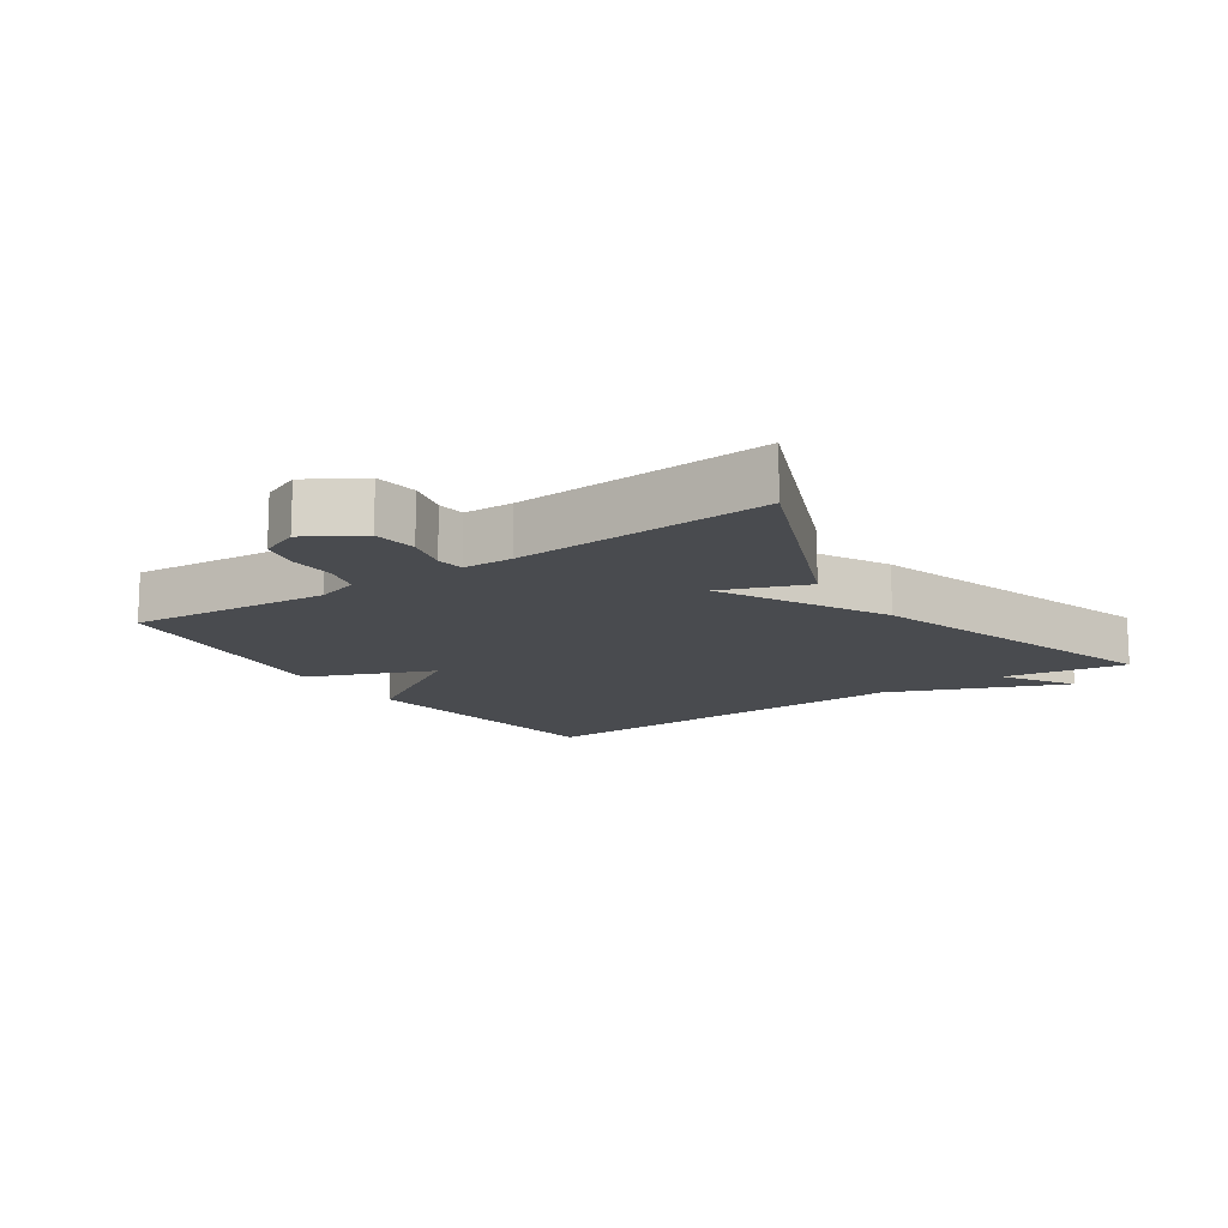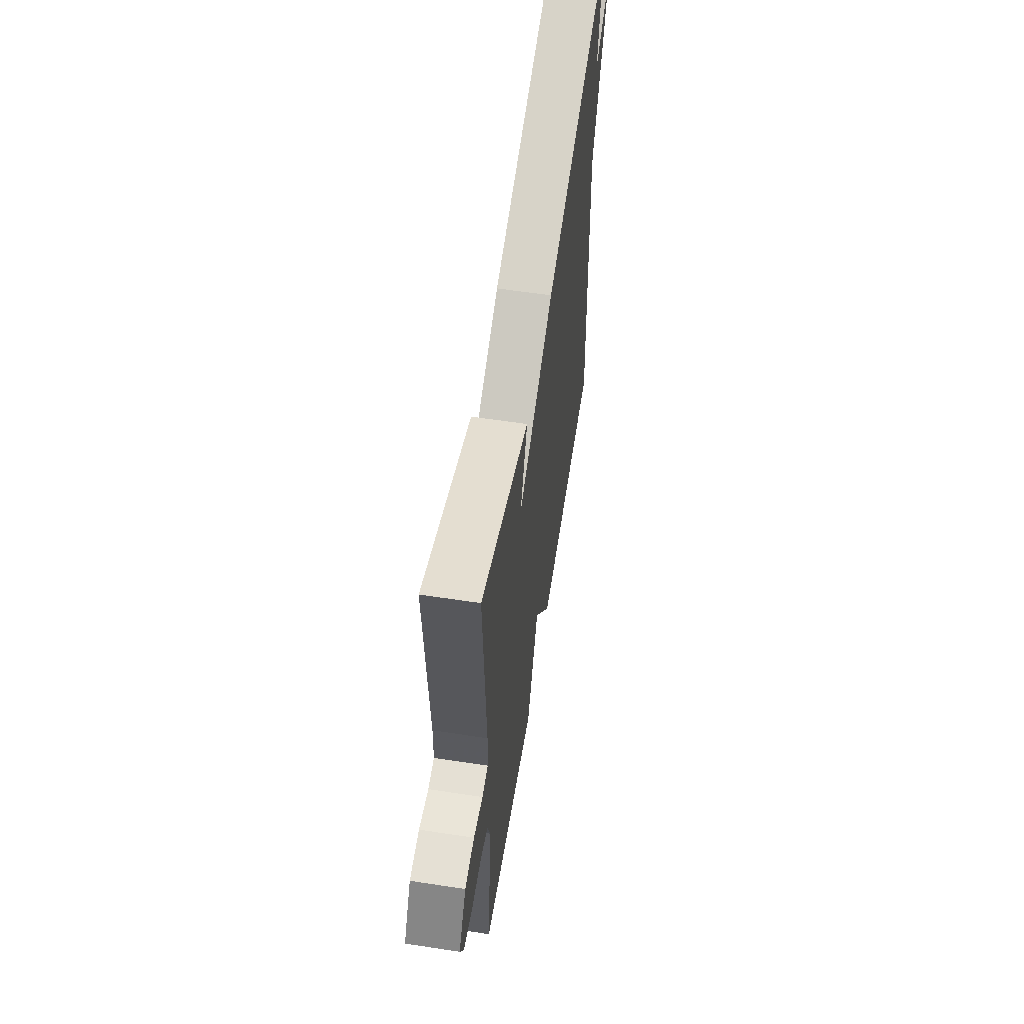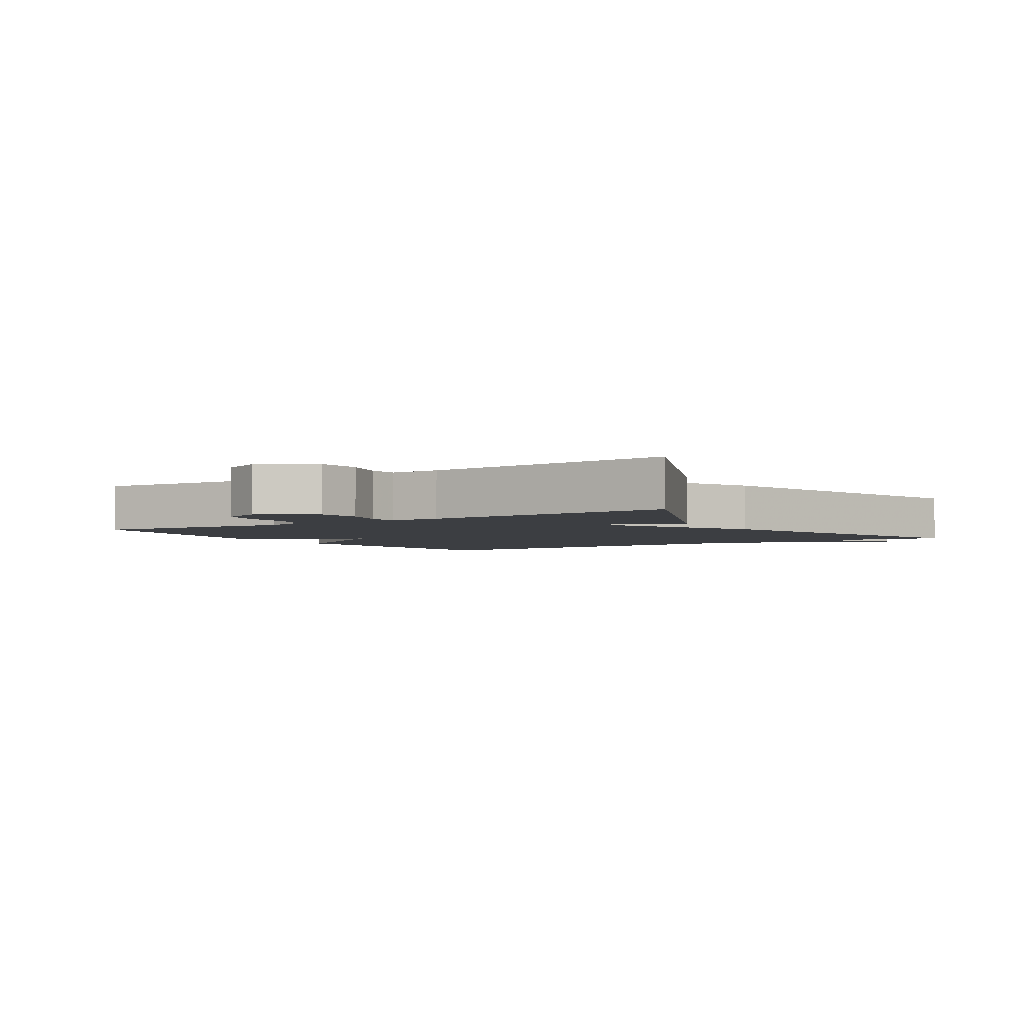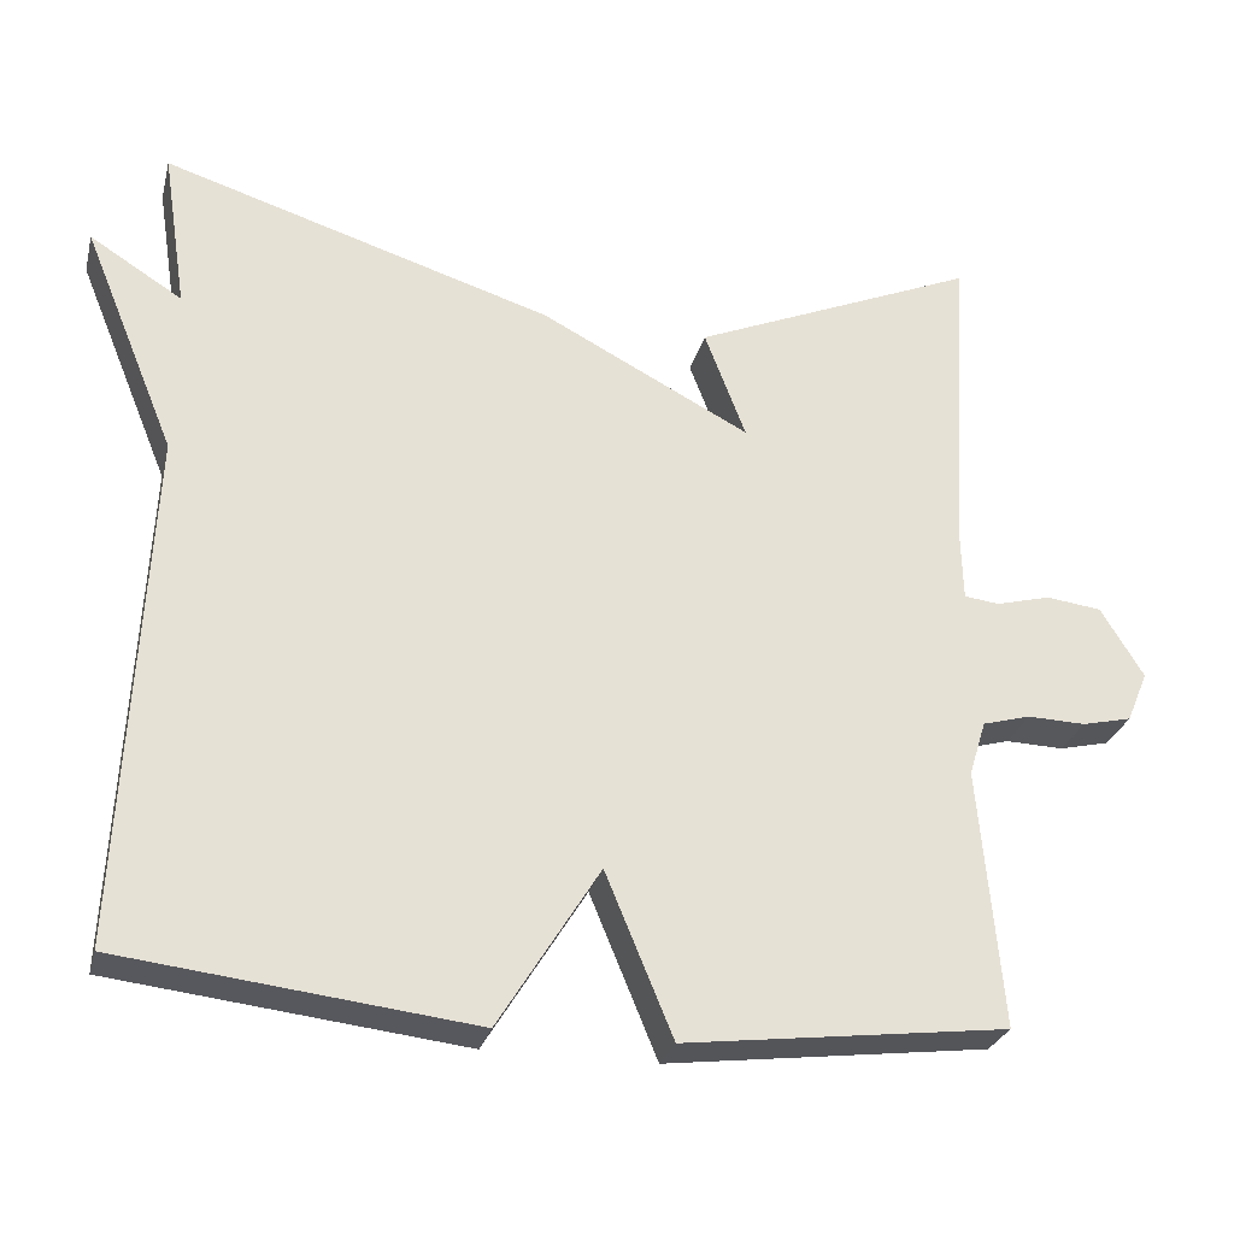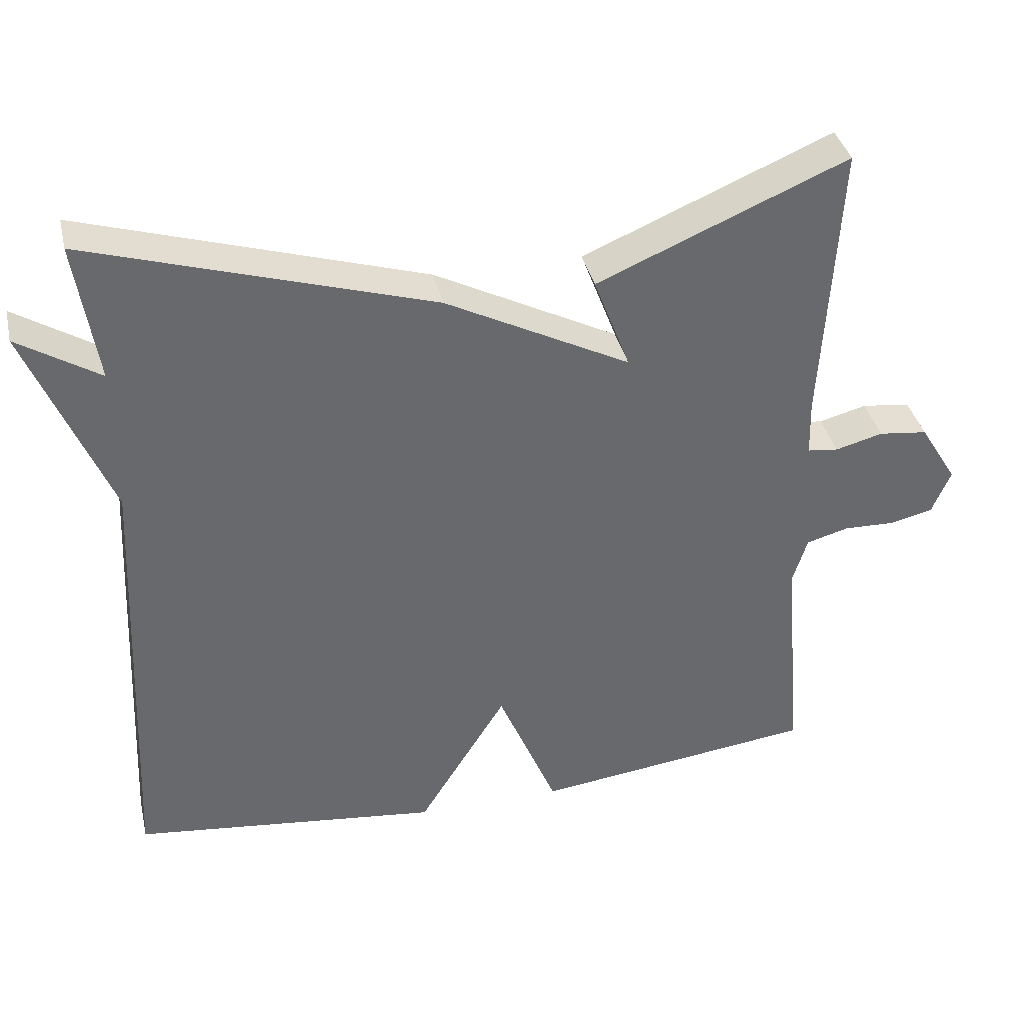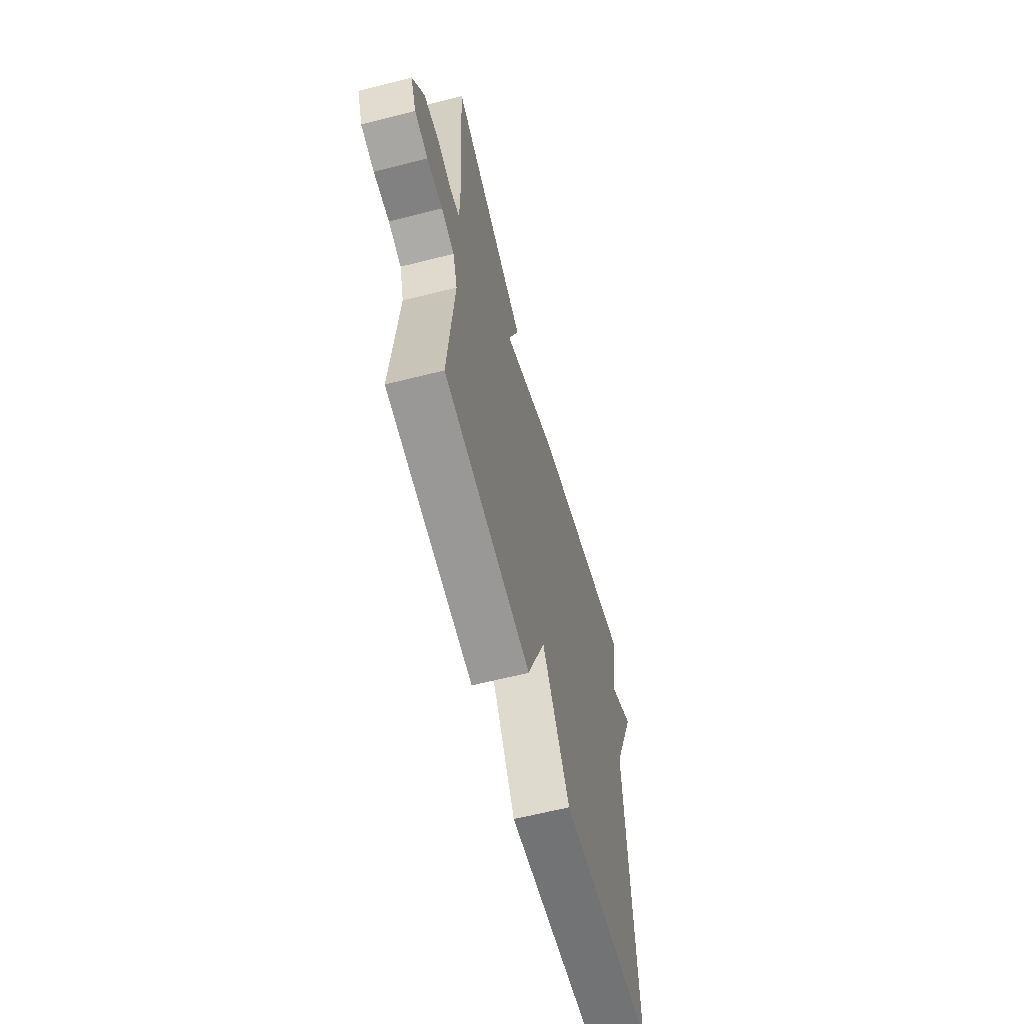
<metadata>
{"format":"obj","ext":"obj","renderer":"f3d","projection":"perspective","resolution":1024,"background":"white","views":[{"elev":-13.8,"azim":-55.5,"up":"+Y"},{"elev":58.5,"azim":-81.0,"up":"+Z"},{"elev":-3.4,"azim":-57.2,"up":"+Y"},{"elev":-27.7,"azim":166.1,"up":"+Z"},{"elev":37.7,"azim":167.1,"up":"+Z"},{"elev":-62.0,"azim":-75.5,"up":"+Z"}]}
</metadata>
<code>
v -0.5 0.07 0.5
v -0.163 0.07 0.357
v -0.212 0.07 0.228
v 0.037 0.07 0.357
v 0.5 0.07 0.5
v 0.471 0.07 0.31
v 0.581 0.07 0.379
v 0.471 0.07 0.11
v 0.5 0.07 -0.5
v 0.083 0.07 -0.548
v -0.037 0.07 -0.355
v -0.117 0.07 -0.548
v -0.5 0.07 -0.5
v -0.473 0.07 -0.193
v -0.493 0.07 -0.128
v -0.55 0.07 -0.112
v -0.619 0.07 -0.114
v -0.678 0.07 -0.1
v -0.703 0.07 -0.04
v -0.652 0.07 0.043
v -0.586 0.07 0.051
v -0.522 0.07 0.034
v -0.48 0.07 0.039
v -0.478 0.07 0.115
v -0.5 0 0.5
v -0.163 0 0.357
v -0.212 0 0.228
v 0.037 0 0.357
v 0.5 0 0.5
v 0.471 0 0.31
v 0.581 0 0.379
v 0.471 0 0.11
v 0.5 0 -0.5
v 0.083 0 -0.548
v -0.037 0 -0.355
v -0.117 0 -0.548
v -0.5 0 -0.5
v -0.473 0 -0.193
v -0.493 0 -0.128
v -0.55 0 -0.112
v -0.619 0 -0.114
v -0.678 0 -0.1
v -0.703 0 -0.04
v -0.652 0 0.043
v -0.586 0 0.051
v -0.522 0 0.034
v -0.48 0 0.039
v -0.478 0 0.115
f 20 21 22
f 19 20 22
f 18 19 22
f 17 18 22
f 16 17 22
f 15 16 22 23
f 14 15 23
f 11 12 13 14
f 11 14 23 24
f 8 9 10 11
f 6 7 8 11
f 5 6 11
f 4 5 11
f 3 4 11
f 24 1 2 3
f 3 11 24
f 46 45 44
f 46 44 43
f 46 43 42
f 46 42 41
f 46 41 40
f 47 46 40 39
f 47 39 38
f 38 37 36 35
f 48 47 38 35
f 35 34 33 32
f 35 32 31 30
f 35 30 29
f 35 29 28
f 35 28 27
f 27 26 25 48
f 48 35 27
f 1 25 26 2
f 2 26 27 3
f 3 27 28 4
f 4 28 29 5
f 5 29 30 6
f 6 30 31 7
f 7 31 32 8
f 8 32 33 9
f 9 33 34 10
f 10 34 35 11
f 11 35 36 12
f 12 36 37 13
f 13 37 38 14
f 14 38 39 15
f 15 39 40 16
f 16 40 41 17
f 17 41 42 18
f 18 42 43 19
f 19 43 44 20
f 20 44 45 21
f 21 45 46 22
f 22 46 47 23
f 23 47 48 24
f 24 48 25 1

</code>
